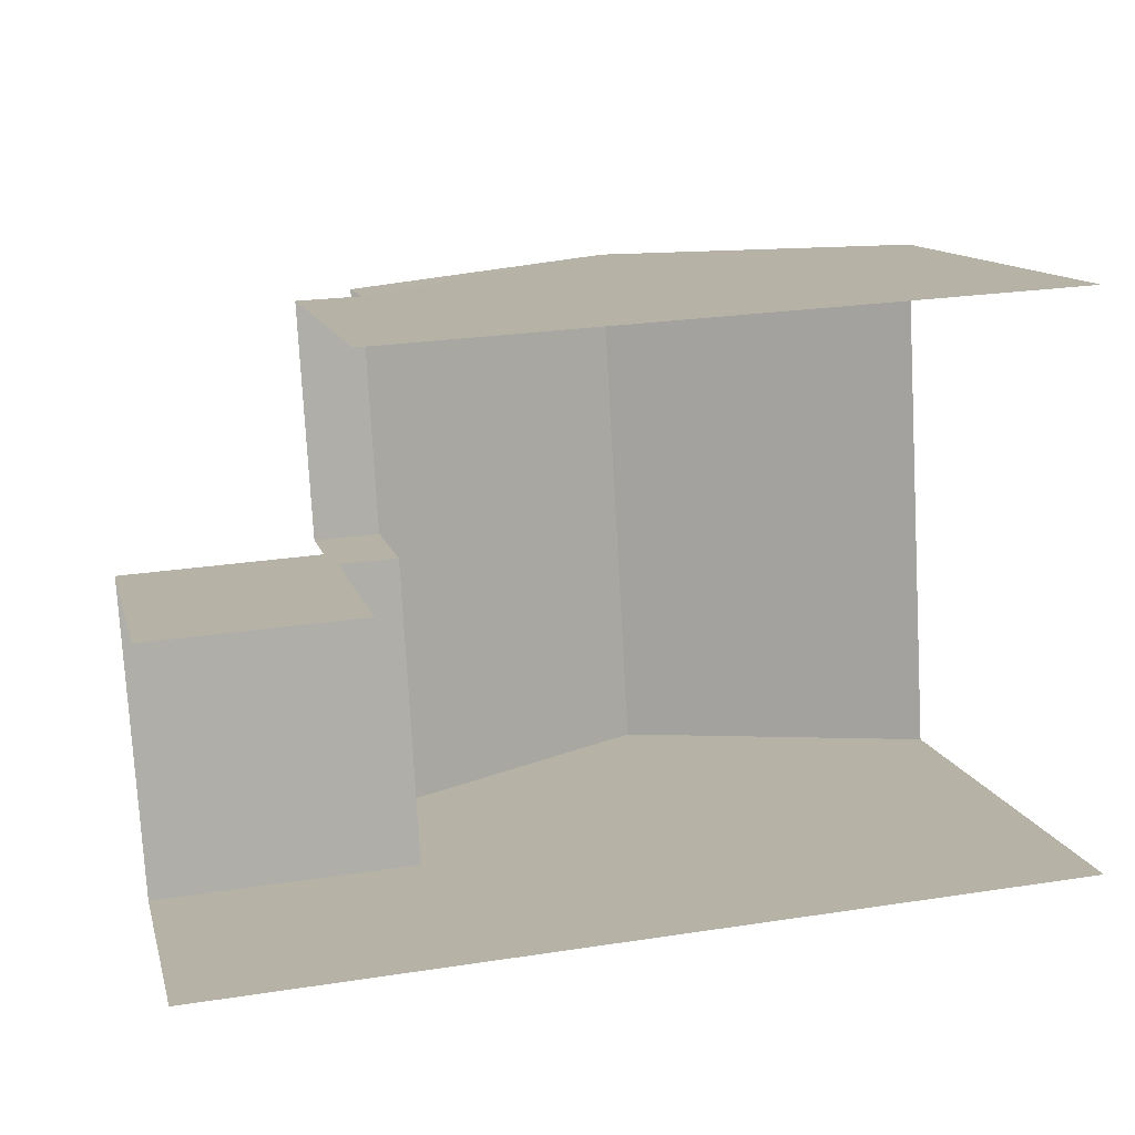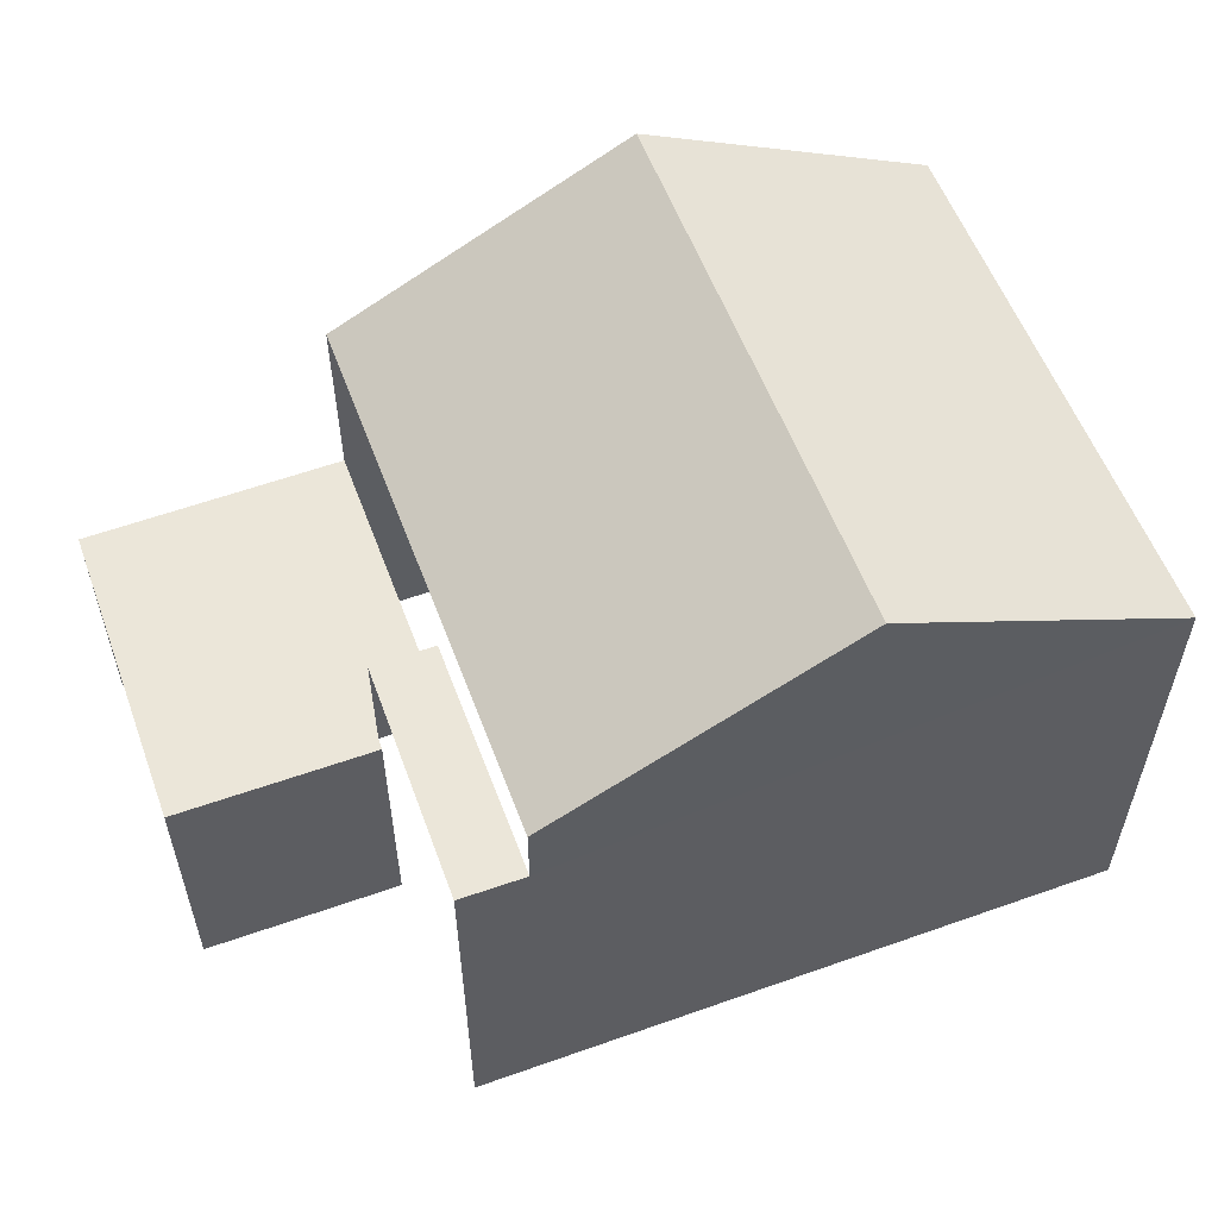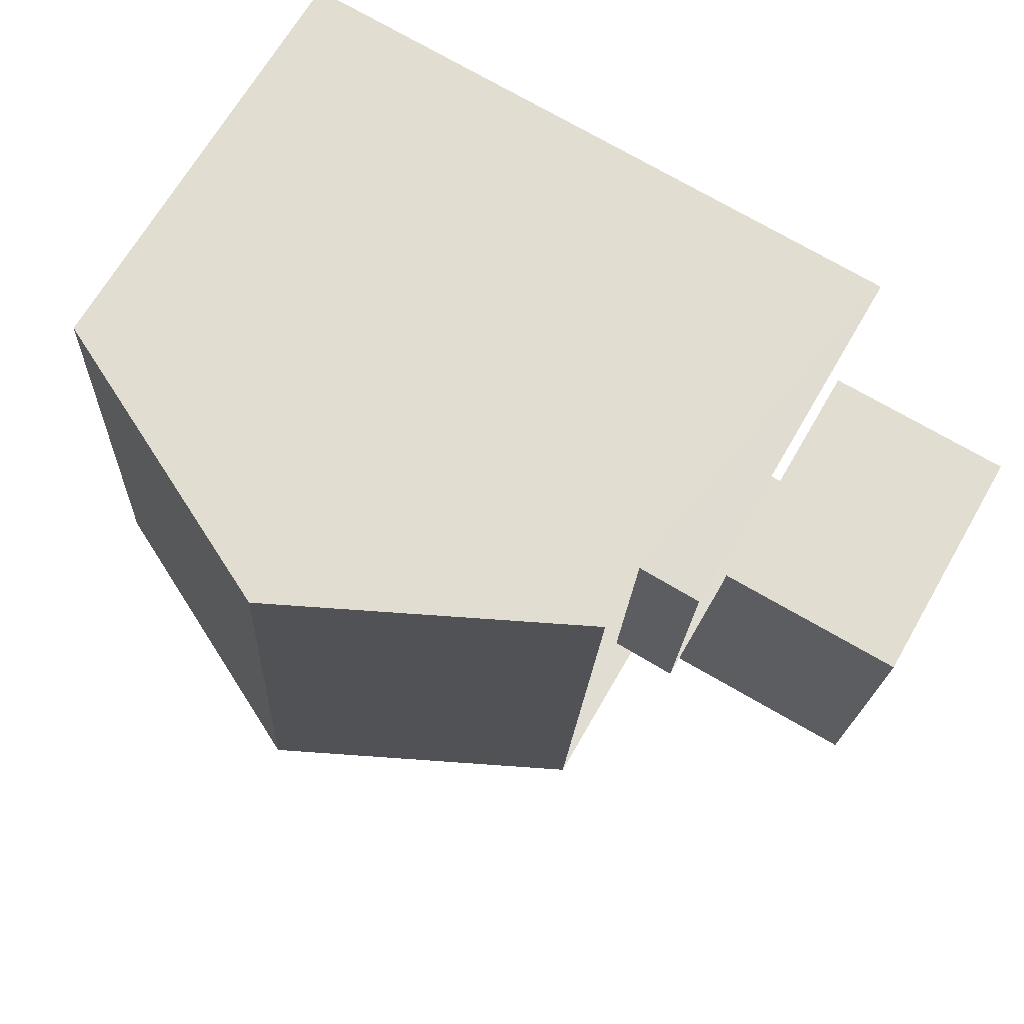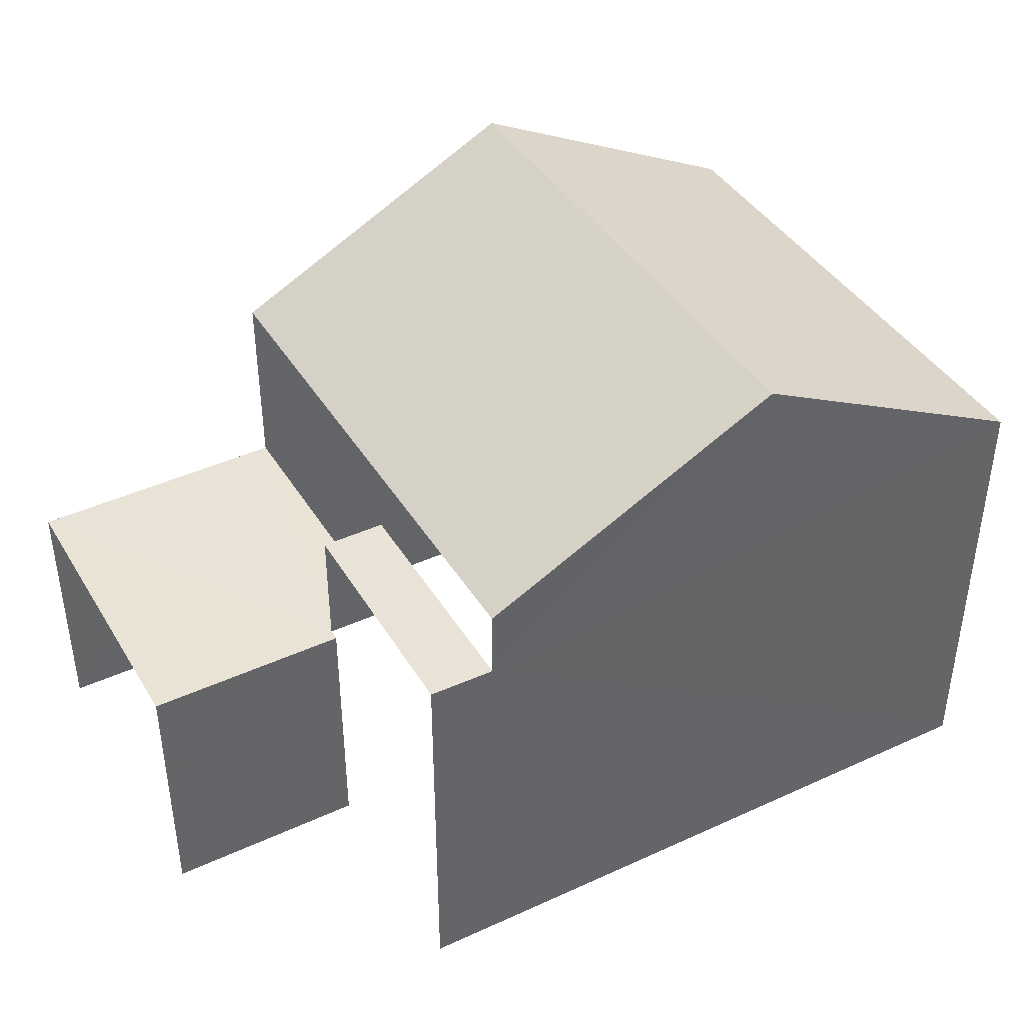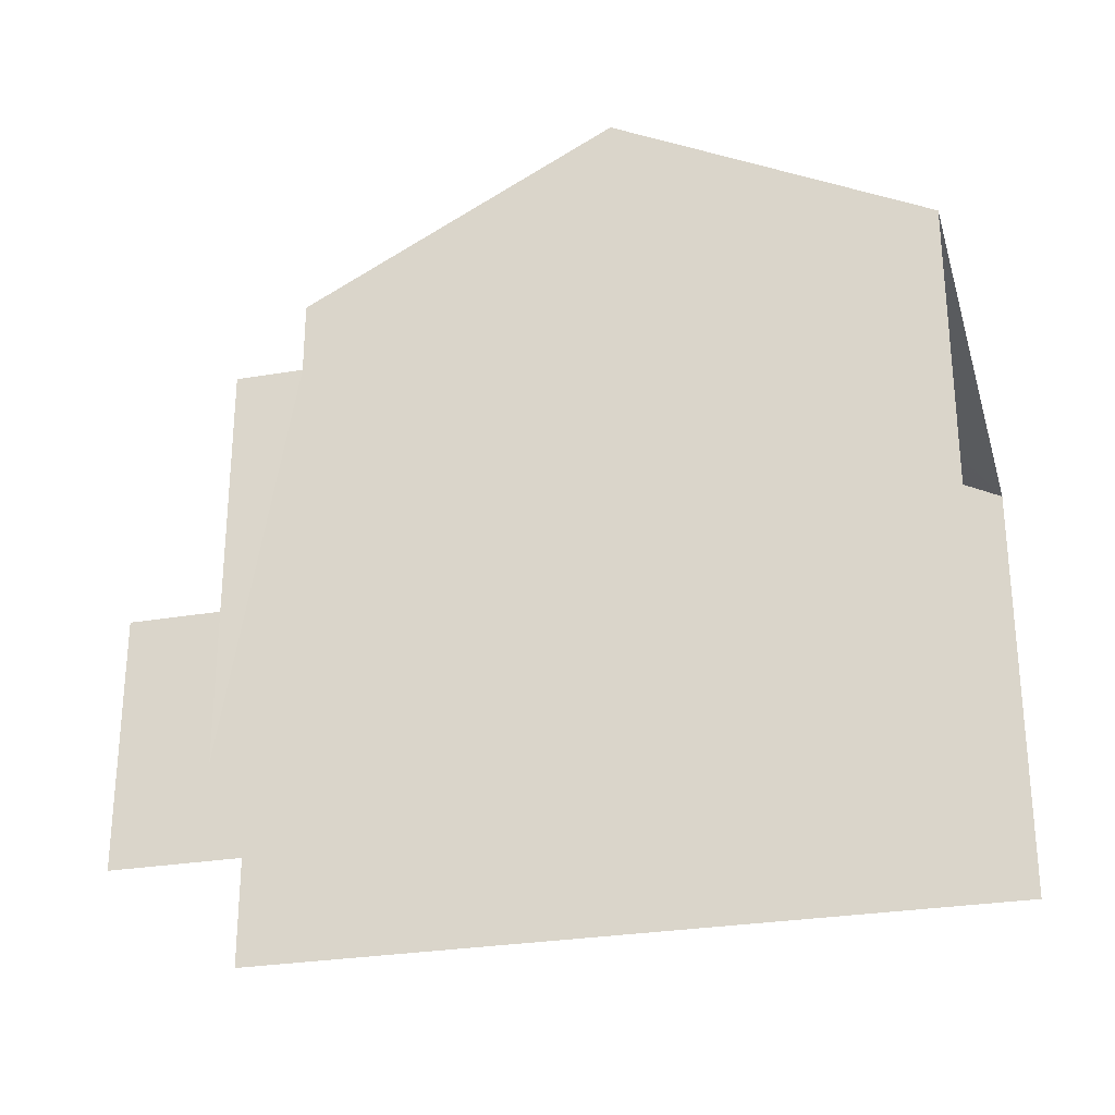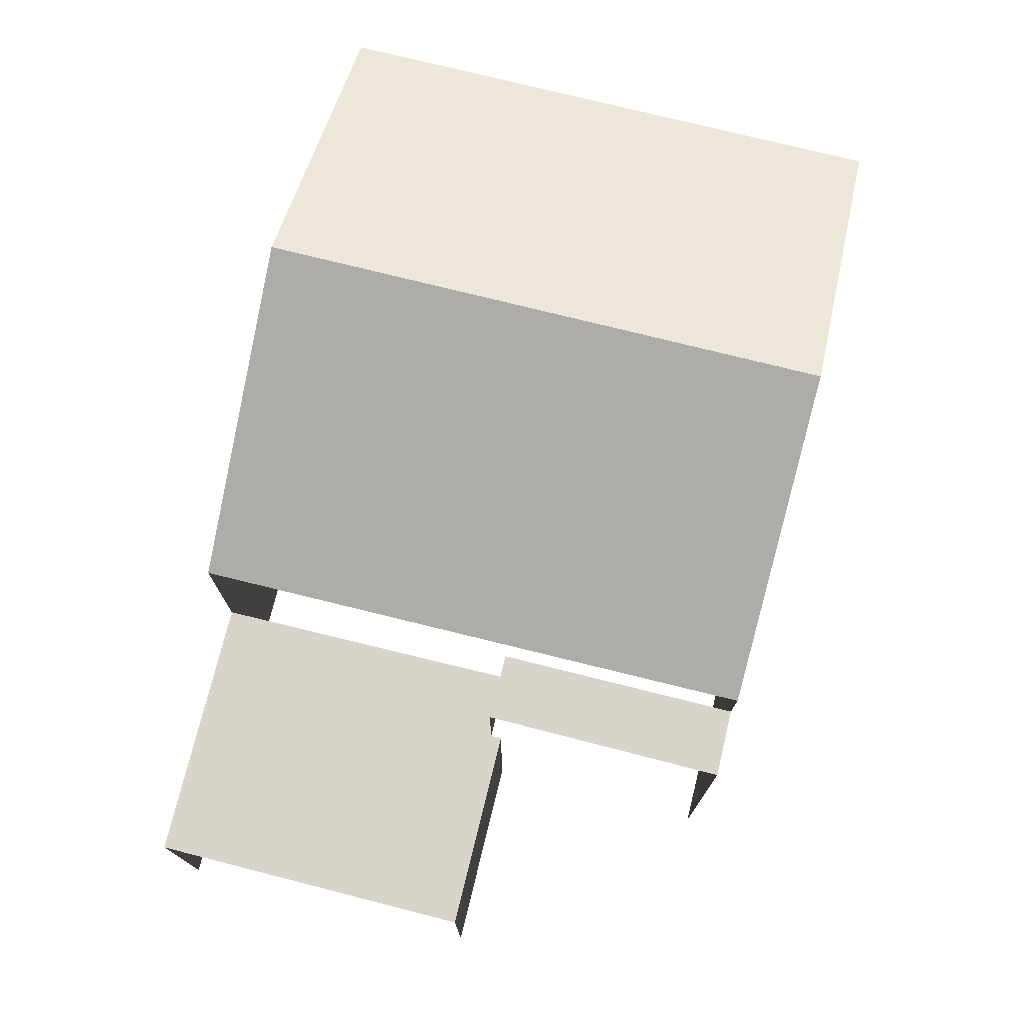
<metadata>
{"format":"obj","ext":"obj","renderer":"f3d","projection":"perspective","resolution":1024,"background":"white","views":[{"elev":12.1,"azim":166.7,"up":"+Y"},{"elev":56.8,"azim":156.4,"up":"+Z"},{"elev":67.6,"azim":30.0,"up":"+Y"},{"elev":41.5,"azim":147.7,"up":"+Z"},{"elev":-27.3,"azim":-168.1,"up":"+Z"},{"elev":75.4,"azim":100.7,"up":"+Z"}]}
</metadata>
<code>
v -3.736e+05 -1.051e+05 21.84
v -3.736e+05 -1.051e+05 21.84
v -3.736e+05 -1.051e+05 21.85
v -3.736e+05 -1.051e+05 21.84
v -3.736e+05 -1.051e+05 21.84
v -3.736e+05 -1.051e+05 21.84
v -3.736e+05 -1.051e+05 31.5
v -3.736e+05 -1.051e+05 29.09
v -3.736e+05 -1.051e+05 31.5
v -3.736e+05 -1.051e+05 29.09
v -3.736e+05 -1.051e+05 28
v -3.736e+05 -1.051e+05 28
v -3.736e+05 -1.051e+05 28
v -3.736e+05 -1.051e+05 28
v -3.736e+05 -1.051e+05 26.06
v -3.736e+05 -1.051e+05 26.06
v -3.736e+05 -1.051e+05 26.06
v -3.736e+05 -1.051e+05 26.06
v -3.736e+05 -1.051e+05 26.06
v -3.736e+05 -1.051e+05 26.06
v -3.736e+05 -1.051e+05 29.1
v -3.736e+05 -1.051e+05 29.09
f 1 2 3
f 3 2 4
f 1 5 2
f 4 2 6
f 21 1 3
f 21 22 1
f 17 4 6
f 15 17 6
f 20 11 18
f 18 11 10
f 10 11 8
f 11 14 8
f 2 5 19
f 5 13 19
f 19 12 16
f 19 13 12
f 7 8 9
f 7 10 8
f 11 12 13
f 14 11 13
f 15 16 17
f 17 16 18
f 15 19 16
f 18 16 20
f 9 21 7
f 9 22 21
f 19 15 6
f 2 19 6
f 22 9 14
f 22 14 1
f 9 8 14
f 1 14 5
f 5 14 13
f 16 12 11
f 20 16 11
f 7 21 18
f 10 7 18
f 21 3 18
f 18 3 4
f 18 4 17

</code>
